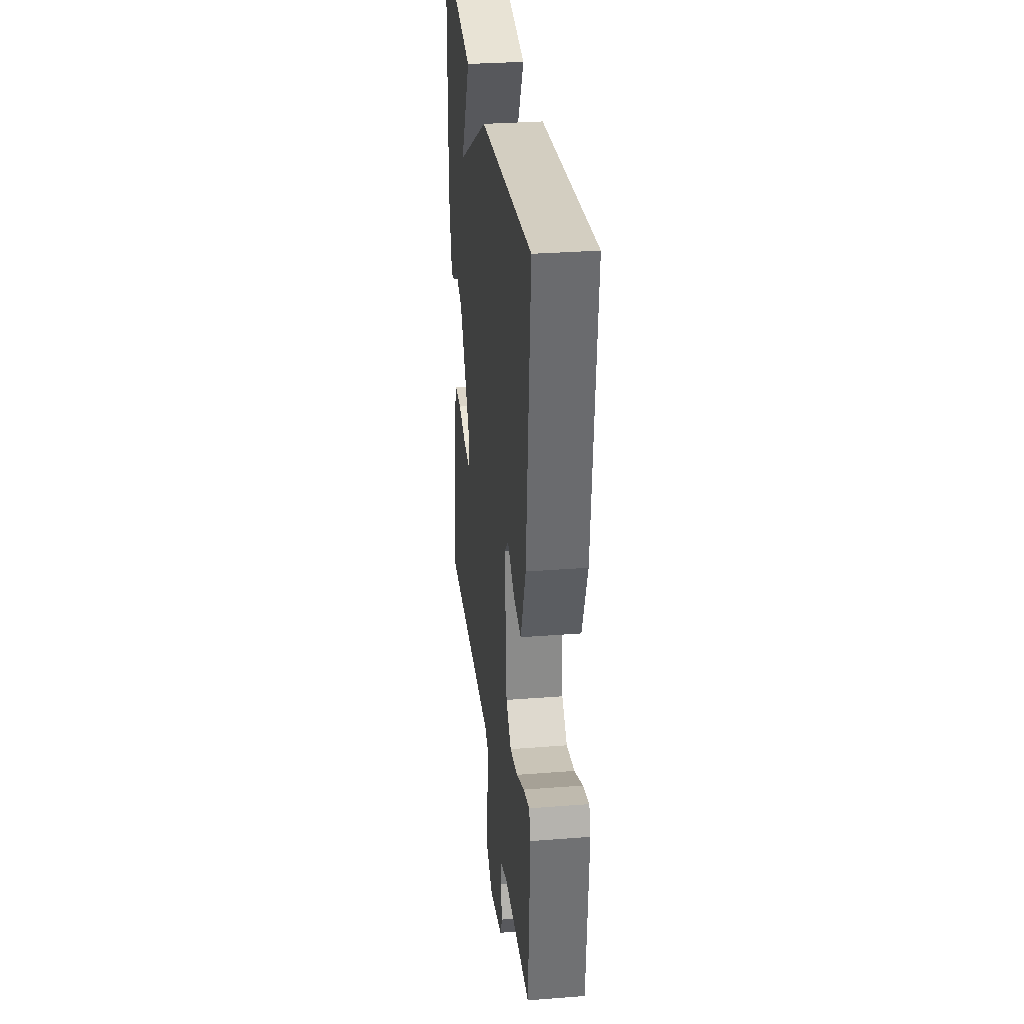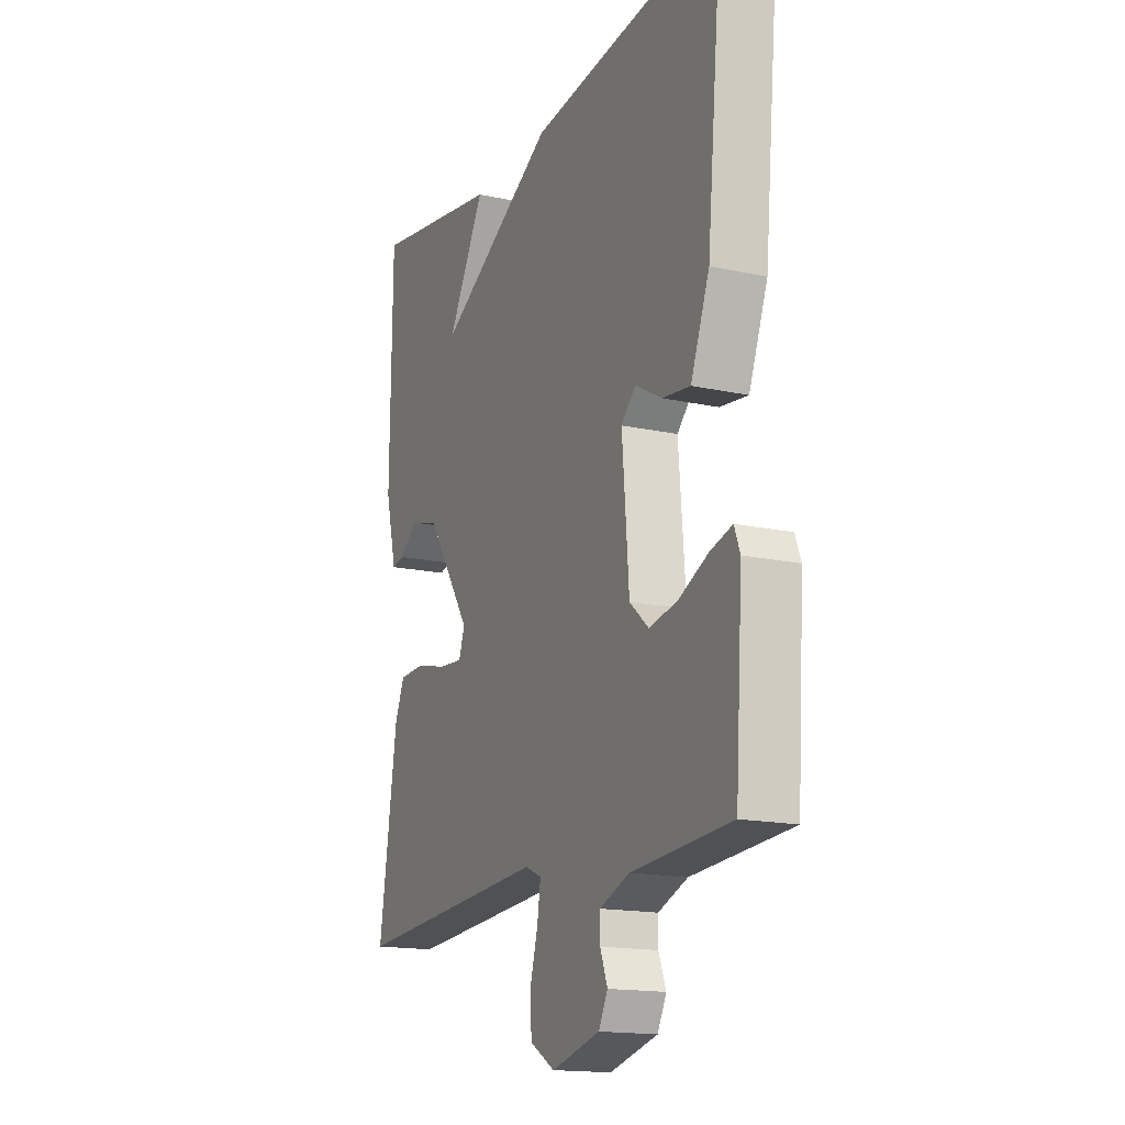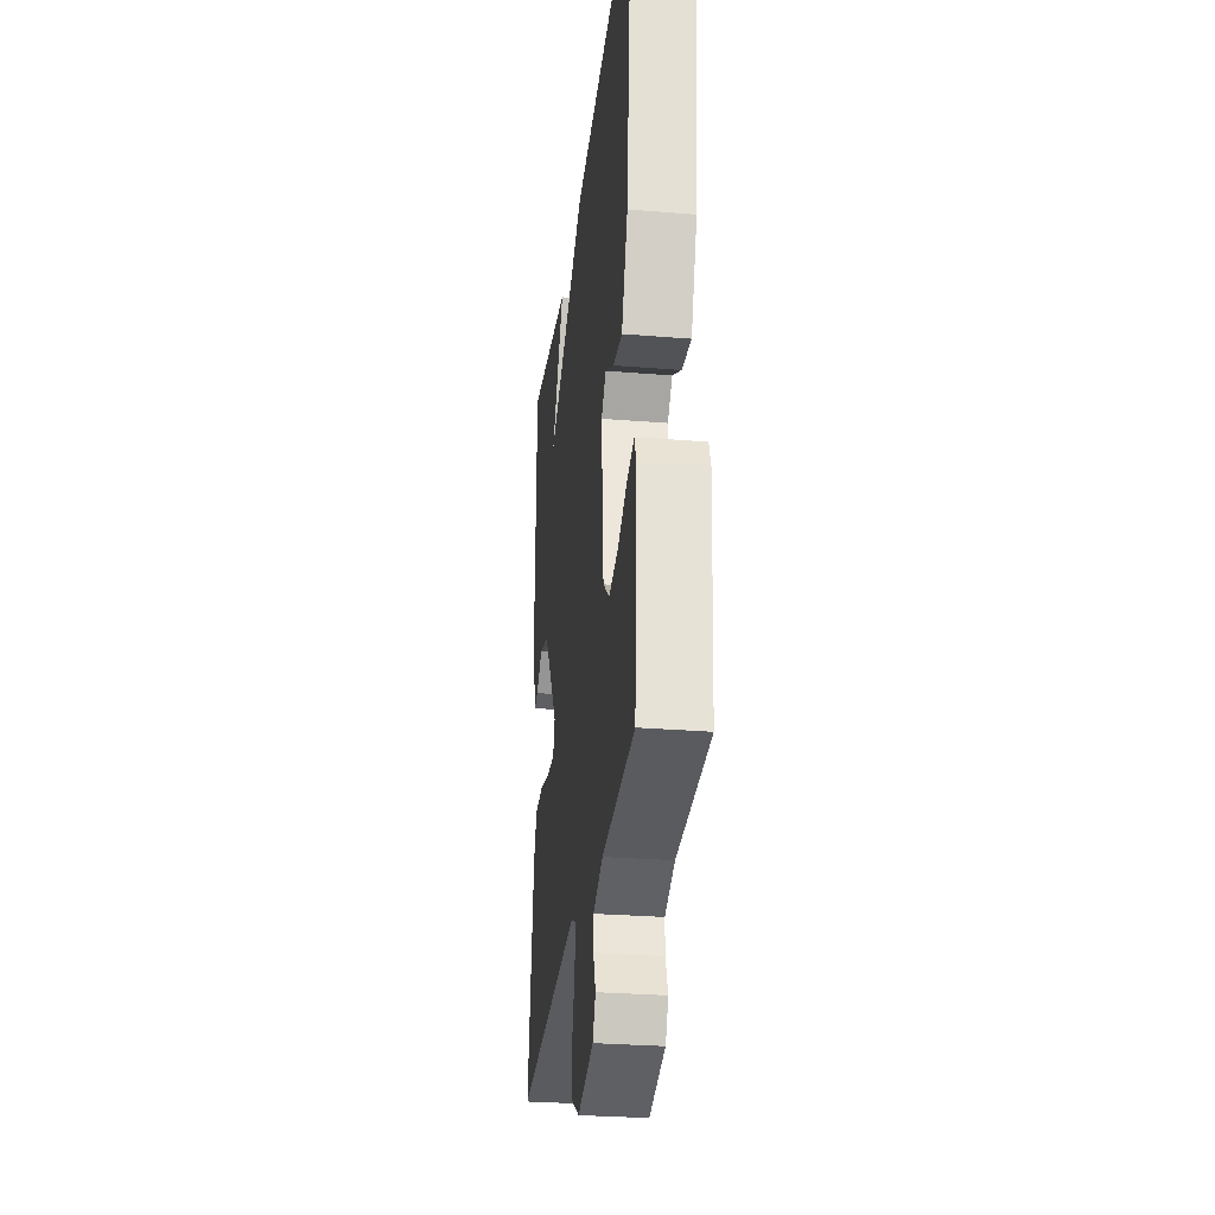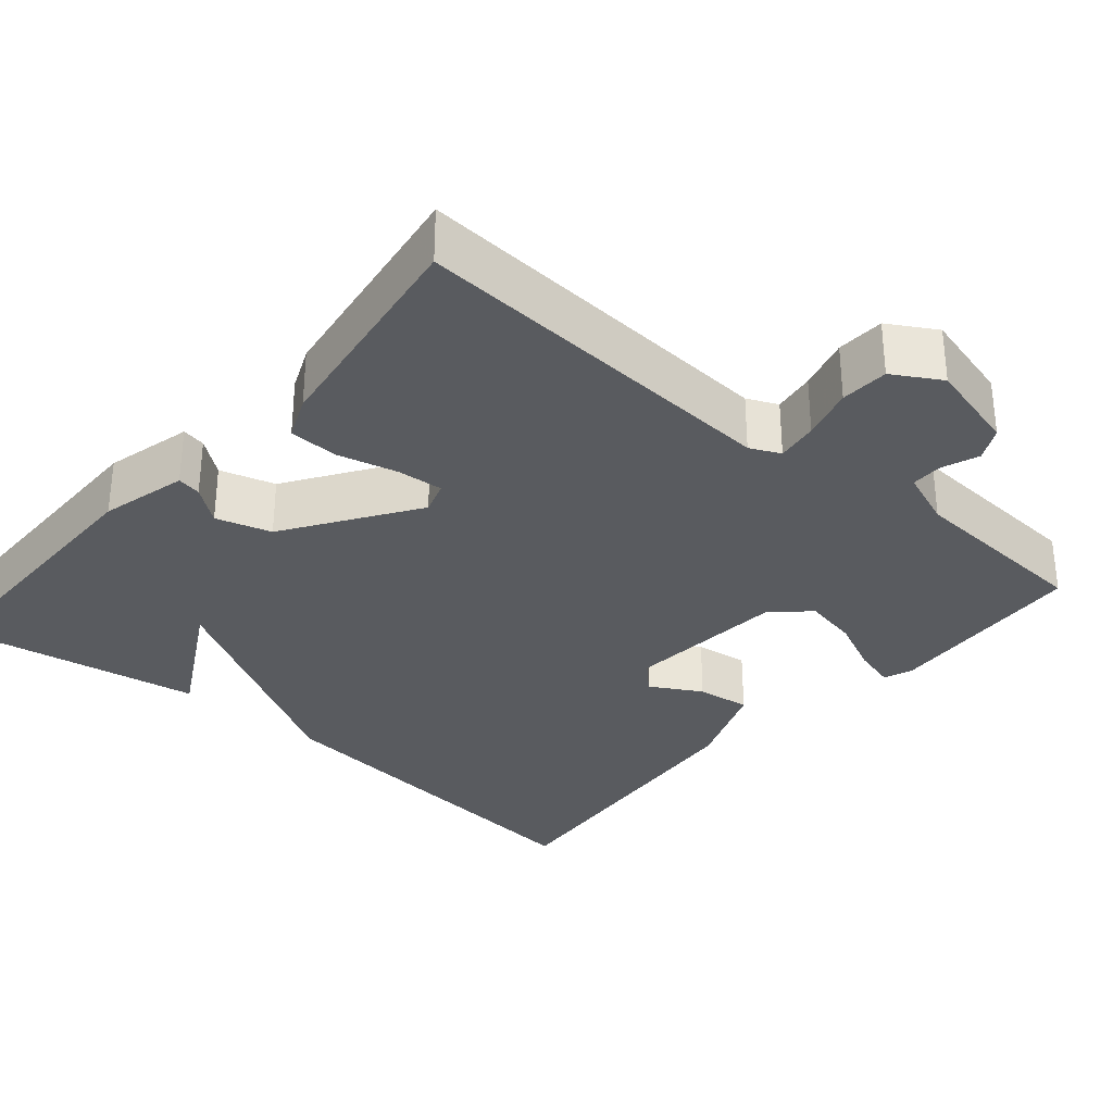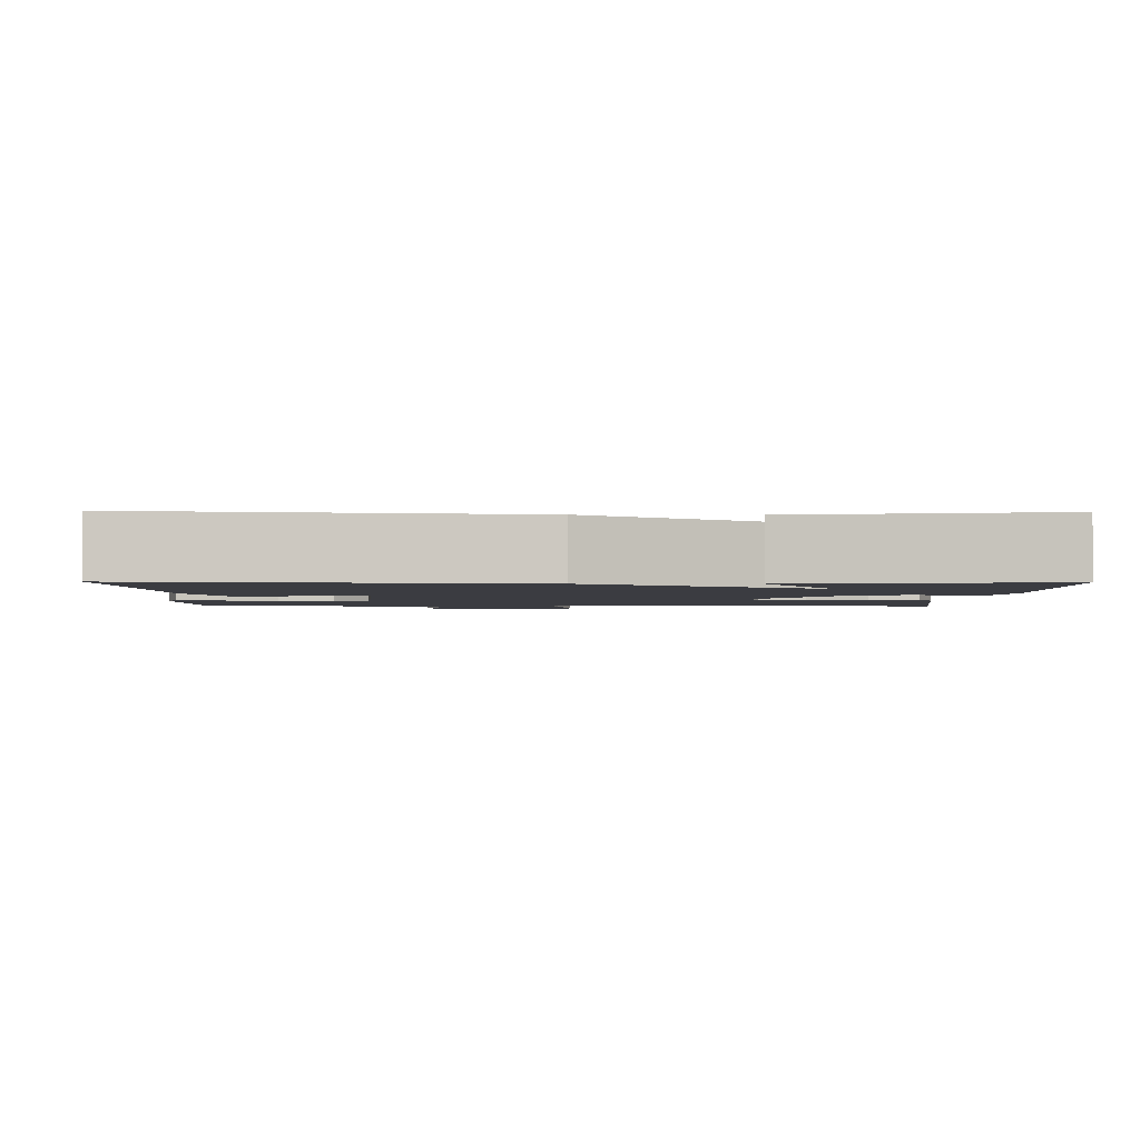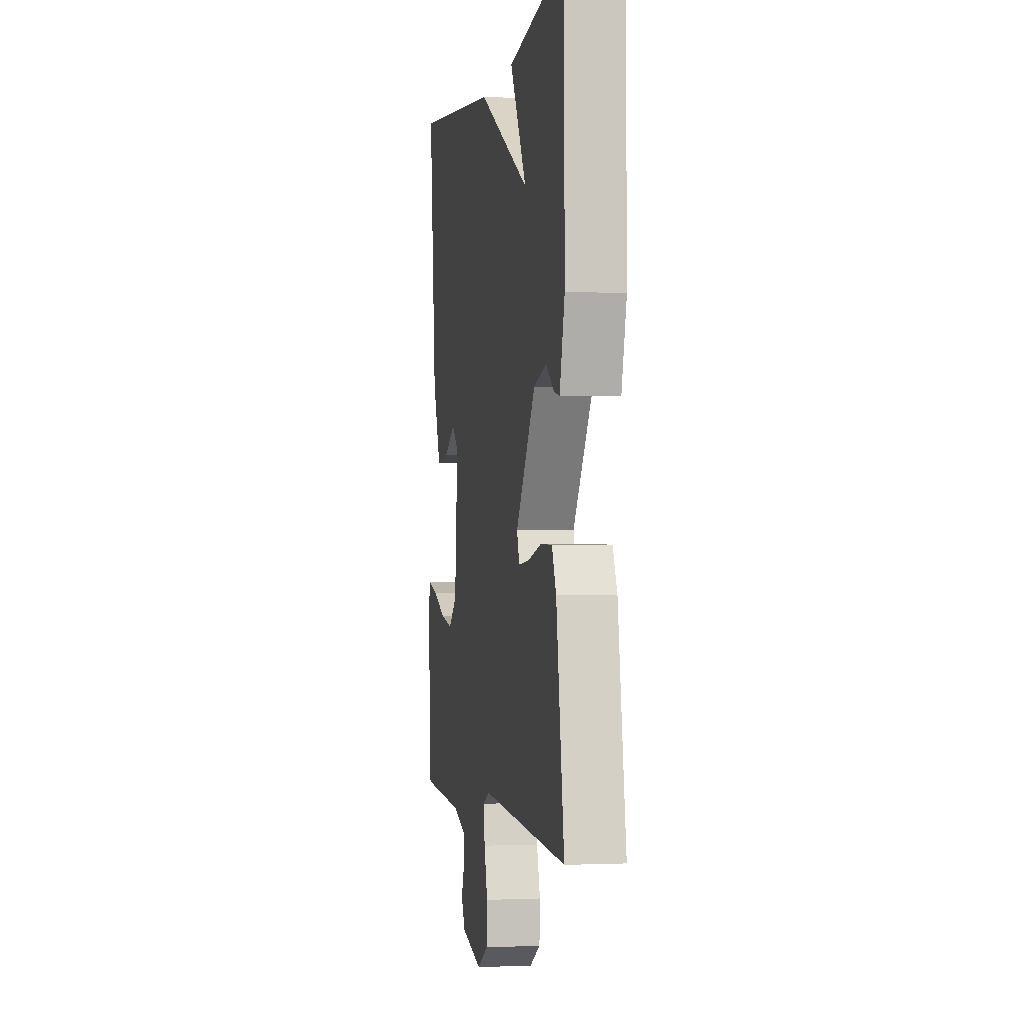
<metadata>
{"format":"obj","ext":"obj","renderer":"f3d","projection":"perspective","resolution":1024,"background":"white","views":[{"elev":31.4,"azim":-96.3,"up":"+Z"},{"elev":-16.3,"azim":-114.3,"up":"+Z"},{"elev":-29.2,"azim":-96.9,"up":"+Z"},{"elev":-32.0,"azim":139.4,"up":"+Y"},{"elev":-2.2,"azim":-1.2,"up":"+Y"},{"elev":-1.3,"azim":79.6,"up":"+Z"}]}
</metadata>
<code>
v 0.5 0.07 0.5
v 0.504 0.07 0.127
v 0.476 0.07 0.015
v 0.445 0.07 0.021
v 0.399 0.07 0.057
v 0.328 0.07 0.036
v 0.218 0.07 -0.13
v 0.232 0.07 -0.172
v 0.292 0.07 -0.167
v 0.368 0.07 -0.148
v 0.432 0.07 -0.15
v 0.456 0.07 -0.206
v 0.5 0.07 -0.5
v 0.016 0.07 -0.468
v -0.023 0.07 -0.486
v -0.015 0.07 -0.54
v 0.004 0.07 -0.608
v 0.001 0.07 -0.67
v -0.06 0.07 -0.706
v -0.179 0.07 -0.675
v -0.201 0.07 -0.632
v -0.183 0.07 -0.585
v -0.183 0.07 -0.544
v -0.256 0.07 -0.516
v -0.5 0.07 -0.5
v -0.518 0.07 -0.236
v -0.504 0.07 -0.199
v -0.45 0.07 -0.214
v -0.379 0.07 -0.247
v -0.309 0.07 -0.261
v -0.262 0.07 -0.22
v -0.245 0.07 -0.011
v -0.281 0.07 0.025
v -0.346 0.07 -0.012
v -0.415 0.07 -0.021
v -0.461 0.07 0.098
v -0.5 0.07 0.5
v -0.021 0.07 0.446
v 0.271 0.07 0.281
v 0.179 0.07 0.446
v 0.5 0 0.5
v 0.504 0 0.127
v 0.476 0 0.015
v 0.445 0 0.021
v 0.399 0 0.057
v 0.328 0 0.036
v 0.218 0 -0.13
v 0.232 0 -0.172
v 0.292 0 -0.167
v 0.368 0 -0.148
v 0.432 0 -0.15
v 0.456 0 -0.206
v 0.5 0 -0.5
v 0.016 0 -0.468
v -0.023 0 -0.486
v -0.015 0 -0.54
v 0.004 0 -0.608
v 0.001 0 -0.67
v -0.06 0 -0.706
v -0.179 0 -0.675
v -0.201 0 -0.632
v -0.183 0 -0.585
v -0.183 0 -0.544
v -0.256 0 -0.516
v -0.5 0 -0.5
v -0.518 0 -0.236
v -0.504 0 -0.199
v -0.45 0 -0.214
v -0.379 0 -0.247
v -0.309 0 -0.261
v -0.262 0 -0.22
v -0.245 0 -0.011
v -0.281 0 0.025
v -0.346 0 -0.012
v -0.415 0 -0.021
v -0.461 0 0.098
v -0.5 0 0.5
v -0.021 0 0.446
v 0.271 0 0.281
v 0.179 0 0.446
f 3 4 5
f 2 3 5
f 1 2 5
f 40 1 5
f 39 40 5
f 38 39 5 6
f 36 37 38
f 35 36 38
f 34 35 38
f 33 34 38
f 38 6 7
f 33 38 7
f 32 33 7
f 31 32 7 8
f 30 31 8 9
f 27 28 29
f 26 27 29
f 25 26 29
f 24 25 29
f 23 24 29 30
f 20 21 22
f 19 20 22
f 18 19 22
f 17 18 22
f 16 17 22
f 15 16 22 23
f 23 30 9
f 15 23 9
f 14 15 9
f 12 13 14
f 11 12 14
f 10 11 14
f 9 10 14
f 45 44 43
f 45 43 42
f 45 42 41
f 45 41 80
f 45 80 79
f 46 45 79 78
f 78 77 76
f 78 76 75
f 78 75 74
f 78 74 73
f 47 46 78
f 47 78 73
f 47 73 72
f 48 47 72 71
f 49 48 71 70
f 69 68 67
f 69 67 66
f 69 66 65
f 69 65 64
f 70 69 64 63
f 62 61 60
f 62 60 59
f 62 59 58
f 62 58 57
f 62 57 56
f 63 62 56 55
f 49 70 63
f 49 63 55
f 49 55 54
f 54 53 52
f 54 52 51
f 54 51 50
f 54 50 49
f 1 41 42 2
f 2 42 43 3
f 3 43 44 4
f 4 44 45 5
f 5 45 46 6
f 6 46 47 7
f 7 47 48 8
f 8 48 49 9
f 9 49 50 10
f 10 50 51 11
f 11 51 52 12
f 12 52 53 13
f 13 53 54 14
f 14 54 55 15
f 15 55 56 16
f 16 56 57 17
f 17 57 58 18
f 18 58 59 19
f 19 59 60 20
f 20 60 61 21
f 21 61 62 22
f 22 62 63 23
f 23 63 64 24
f 24 64 65 25
f 25 65 66 26
f 26 66 67 27
f 27 67 68 28
f 28 68 69 29
f 29 69 70 30
f 30 70 71 31
f 31 71 72 32
f 32 72 73 33
f 33 73 74 34
f 34 74 75 35
f 35 75 76 36
f 36 76 77 37
f 37 77 78 38
f 38 78 79 39
f 39 79 80 40
f 40 80 41 1

</code>
